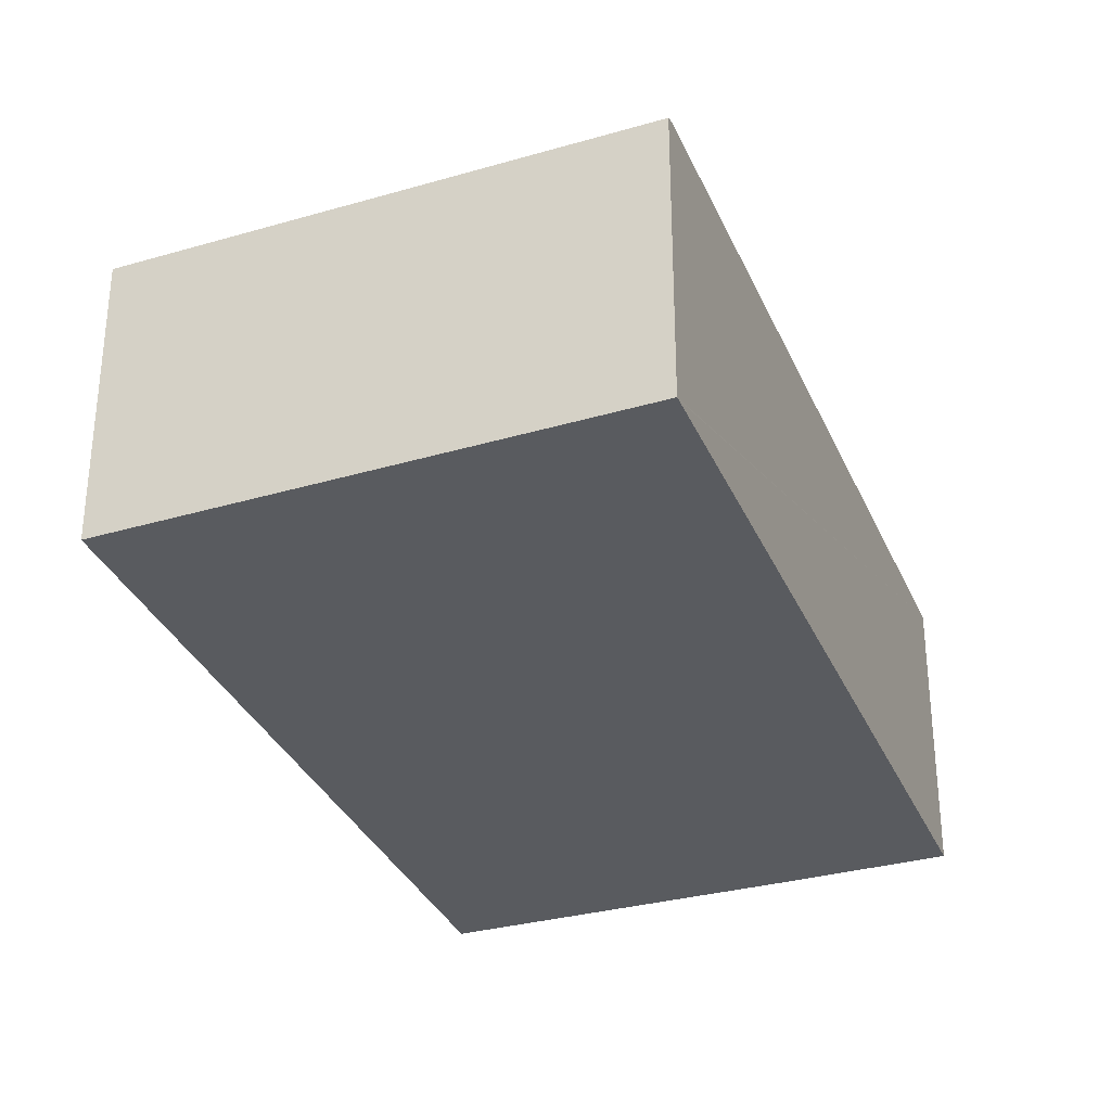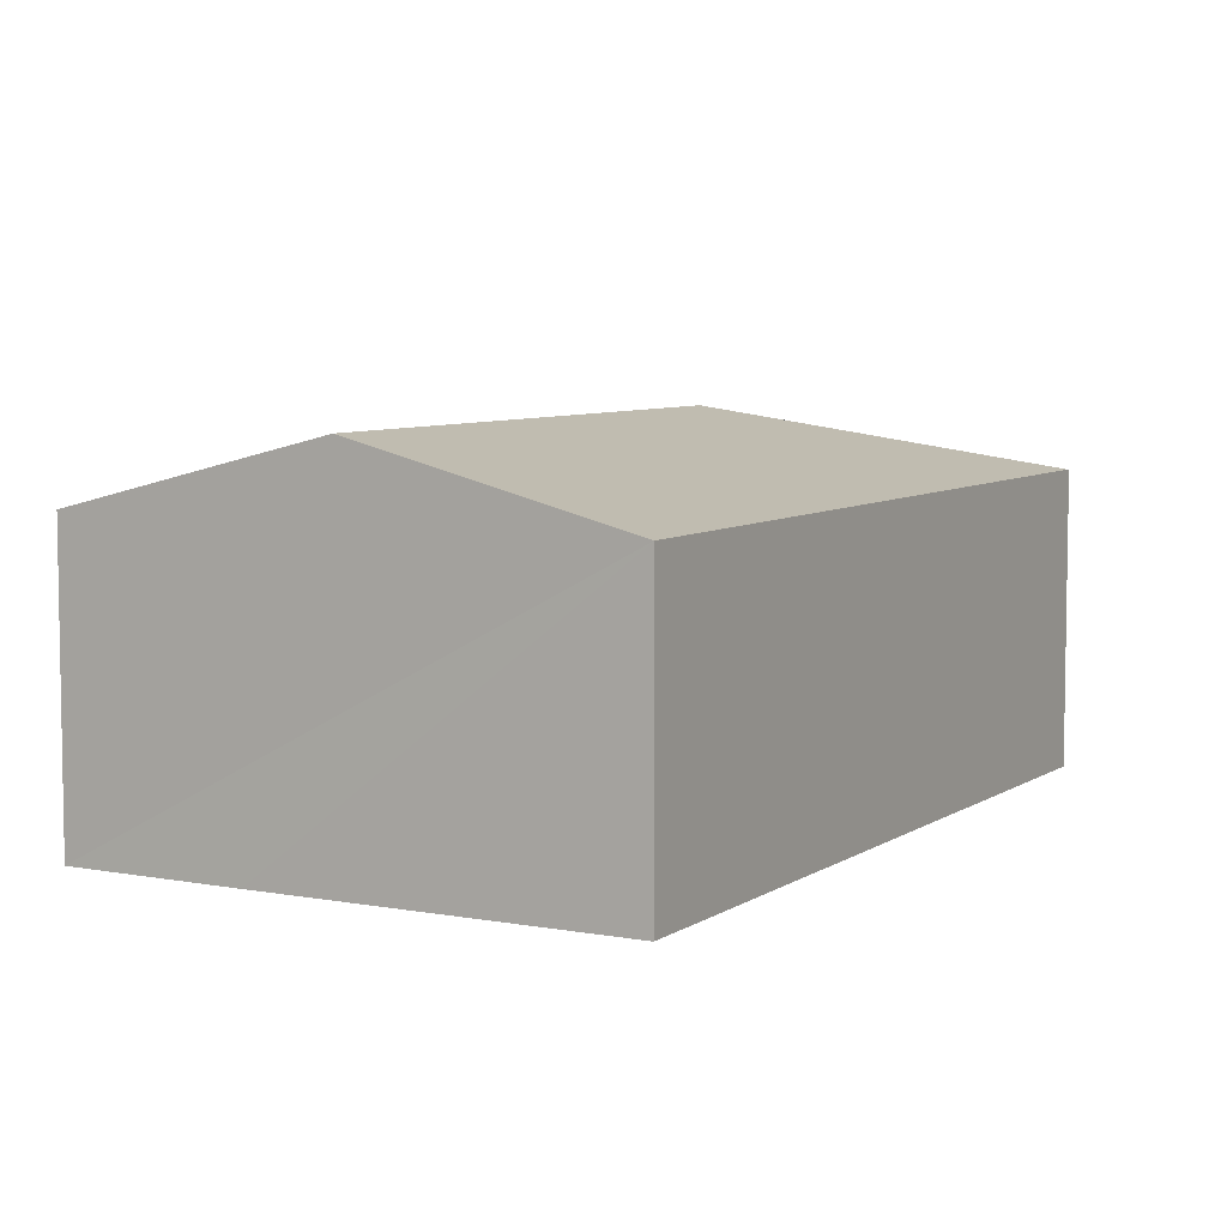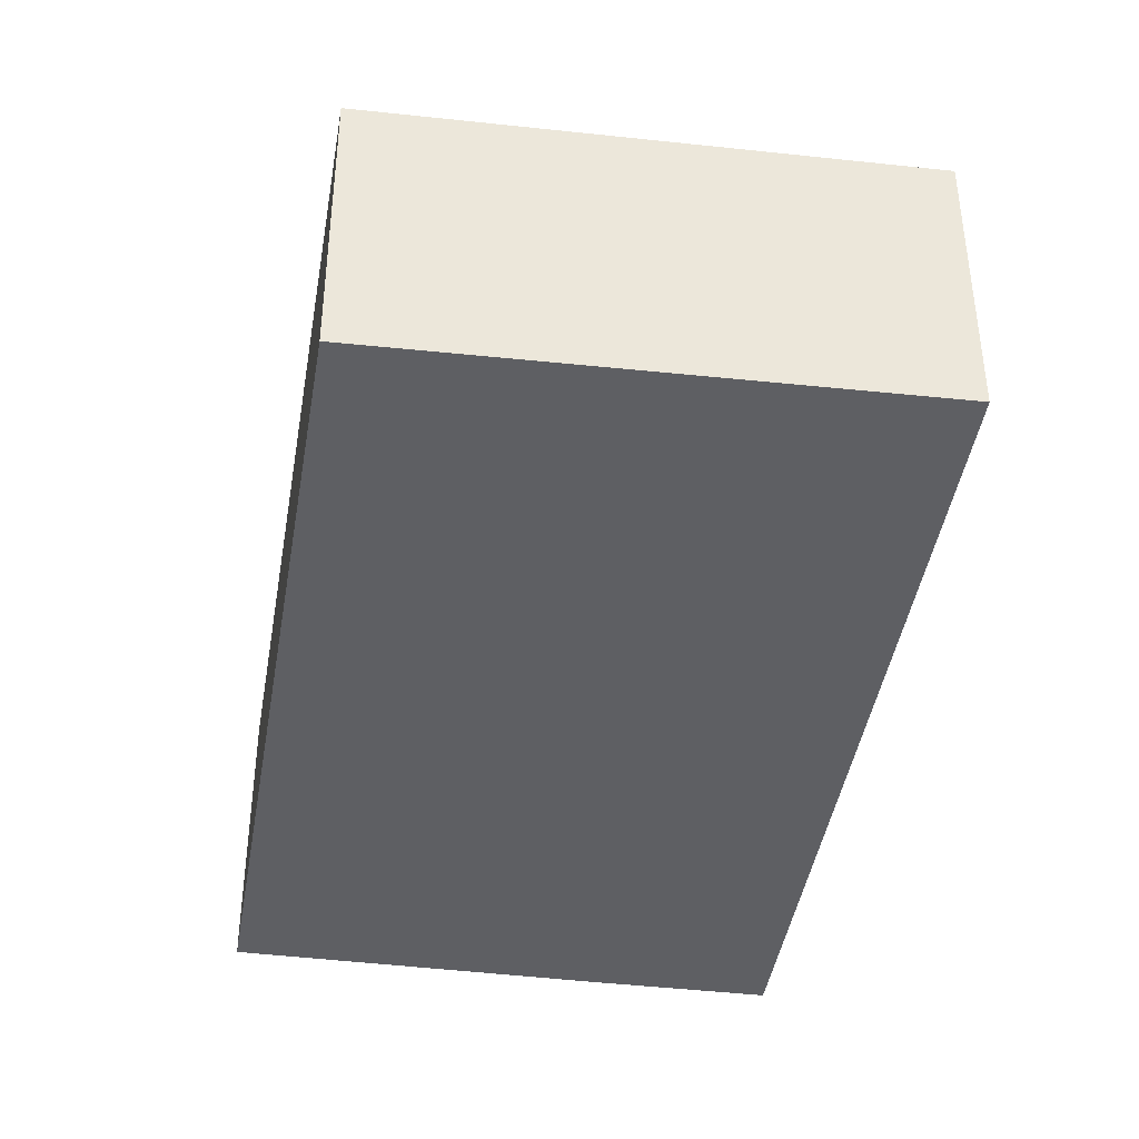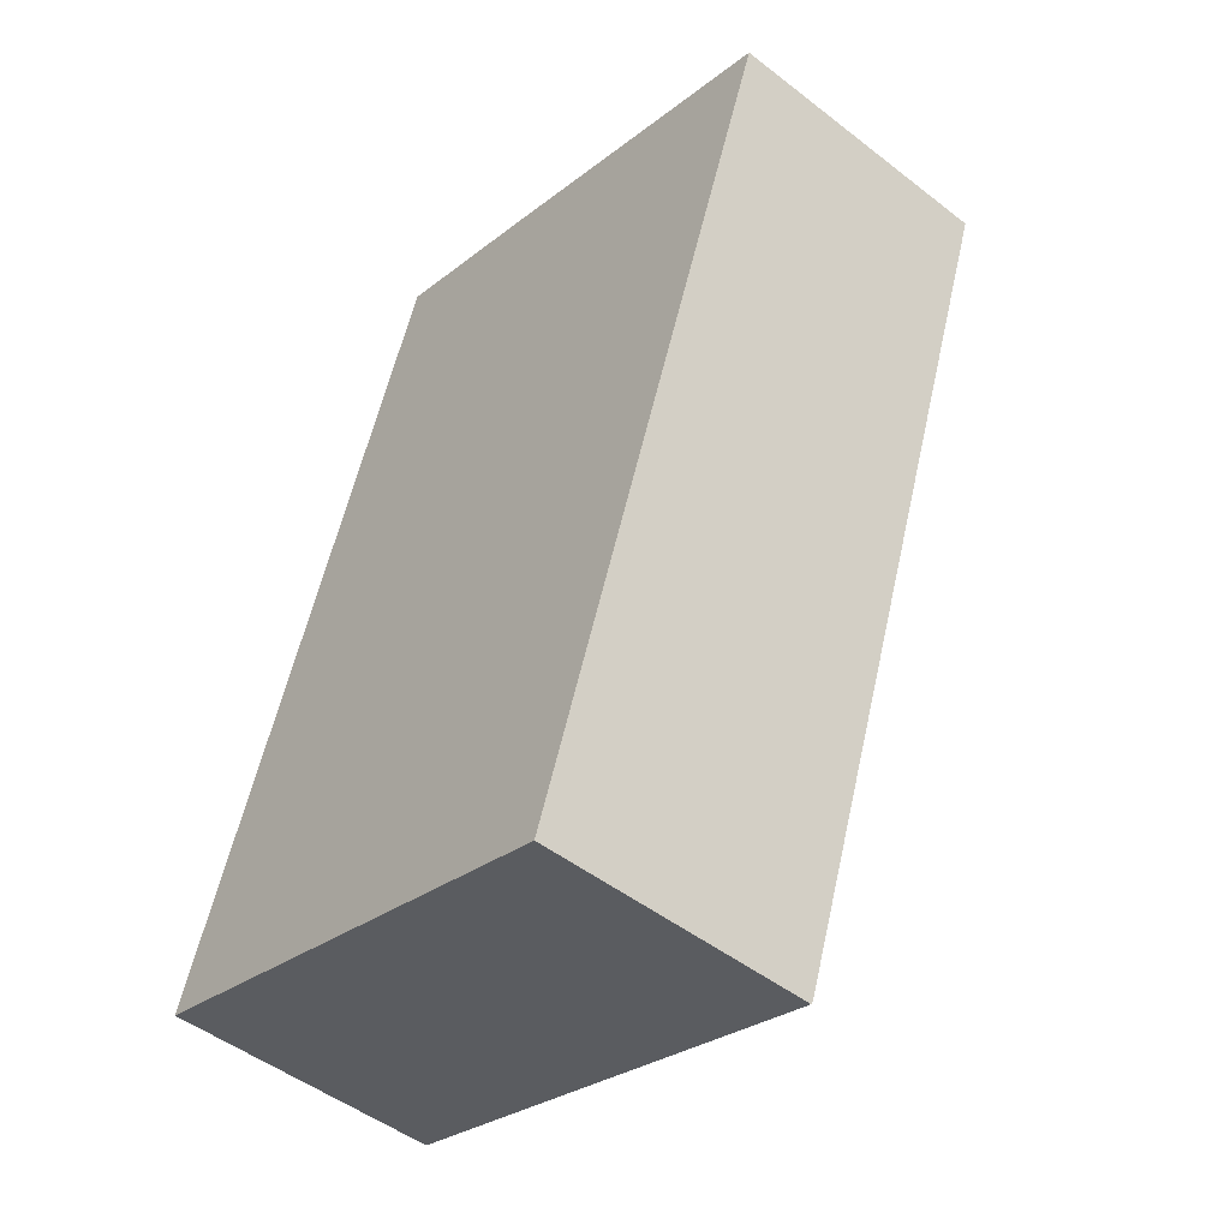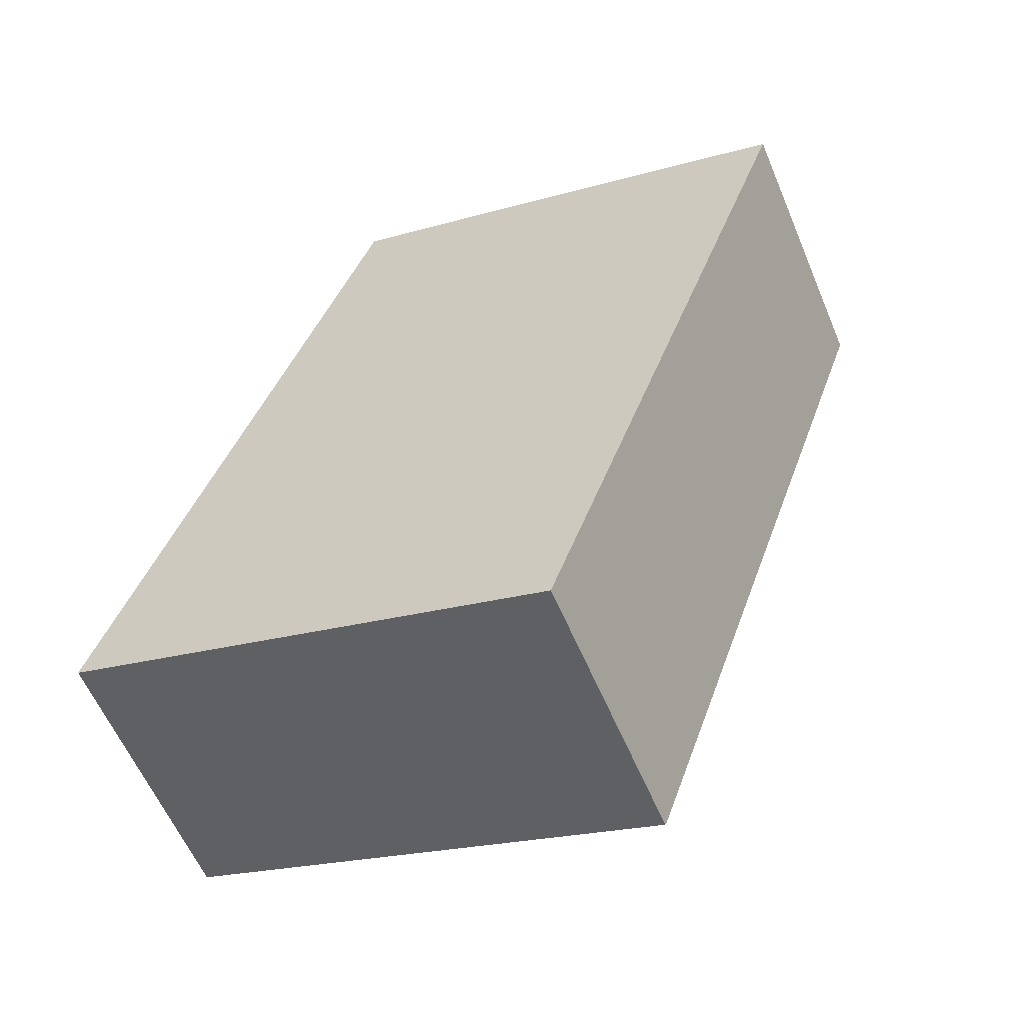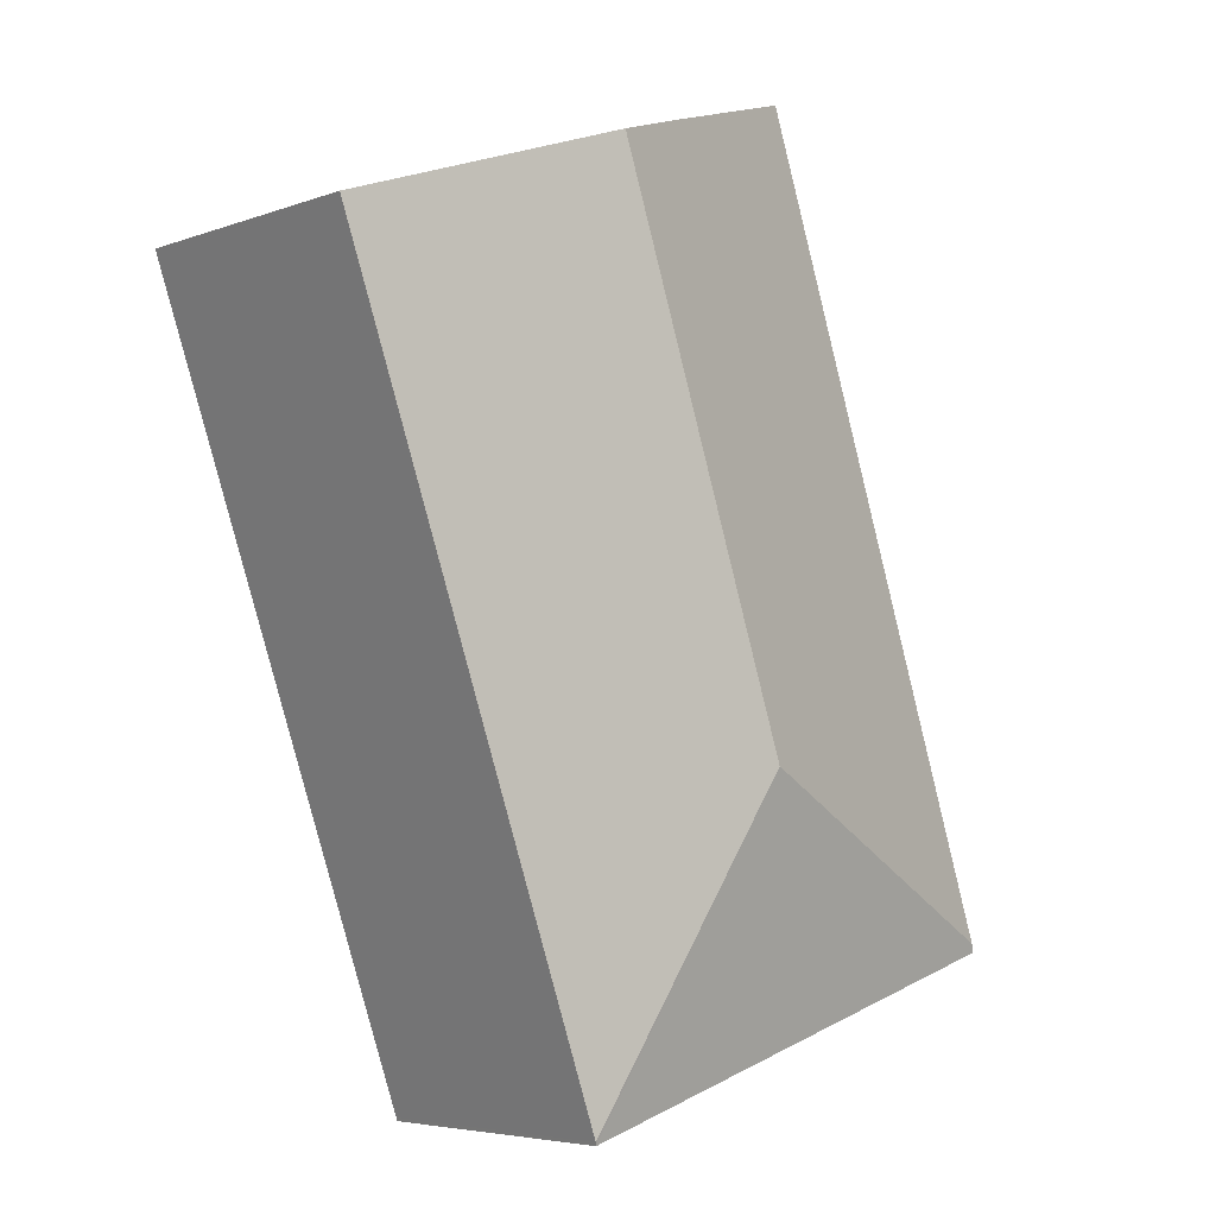
<metadata>
{"format":"obj","ext":"obj","renderer":"f3d","projection":"perspective","resolution":1024,"background":"white","views":[{"elev":-32.3,"azim":-140.5,"up":"+Y"},{"elev":6.5,"azim":48.0,"up":"+Y"},{"elev":-42.0,"azim":-170.2,"up":"+Y"},{"elev":-48.8,"azim":49.2,"up":"+Z"},{"elev":-59.4,"azim":22.8,"up":"+Z"},{"elev":-5.2,"azim":138.4,"up":"+Z"}]}
</metadata>
<code>
v  9.355 4.39 2.227
v  8.116 5.403 11.23
v  12.06 4.364 9.913
v  7.76 4.405 -2.303
v  5.246 5.403 2.735
v  7.741 4.39 -2.358
v  1.97 4.355 -0.6
v  0.047 4.38 0.14
v  0 4.343 2.659e-16
v  0.015 4.355 0.046
v  4.224 4.38 12.5
v  6.797 5.056 11.67
v  0 0 0
v  0.015 -2.817e-18 0.046
v  4.224 -7.655e-16 12.5
v  0.047 -8.573e-18 0.14
v  6.797 -7.147e-16 11.67
v  8.116 -6.877e-16 11.23
v  12.06 -6.07e-16 9.913
v  9.355 -1.364e-16 2.227
v  7.76 1.41e-16 -2.303
v  7.741 1.444e-16 -2.358
v  1.97 3.674e-17 -0.6
g defaultobject
f 1 2 3
f 2 1 4
f 2 4 5
f 6 5 4
f 5 6 7
f 5 7 8
f 8 7 9
f 8 9 10
f 11 5 8
f 5 11 12
f 5 12 2
f 10 11 8
f 11 10 9
f 11 9 13
f 11 13 14
f 11 14 15
f 15 14 16
f 15 12 11
f 12 15 2
f 2 15 3
f 3 15 17
f 3 17 18
f 3 18 19
f 19 1 3
f 1 19 20
f 1 20 4
f 4 20 21
f 4 21 6
f 6 21 22
f 22 7 6
f 7 22 23
f 7 23 9
f 9 23 13
f 23 14 13
f 14 23 16
f 16 23 15
f 15 23 17
f 17 23 22
f 17 22 18
f 18 22 21
f 18 21 19
f 19 21 20

</code>
